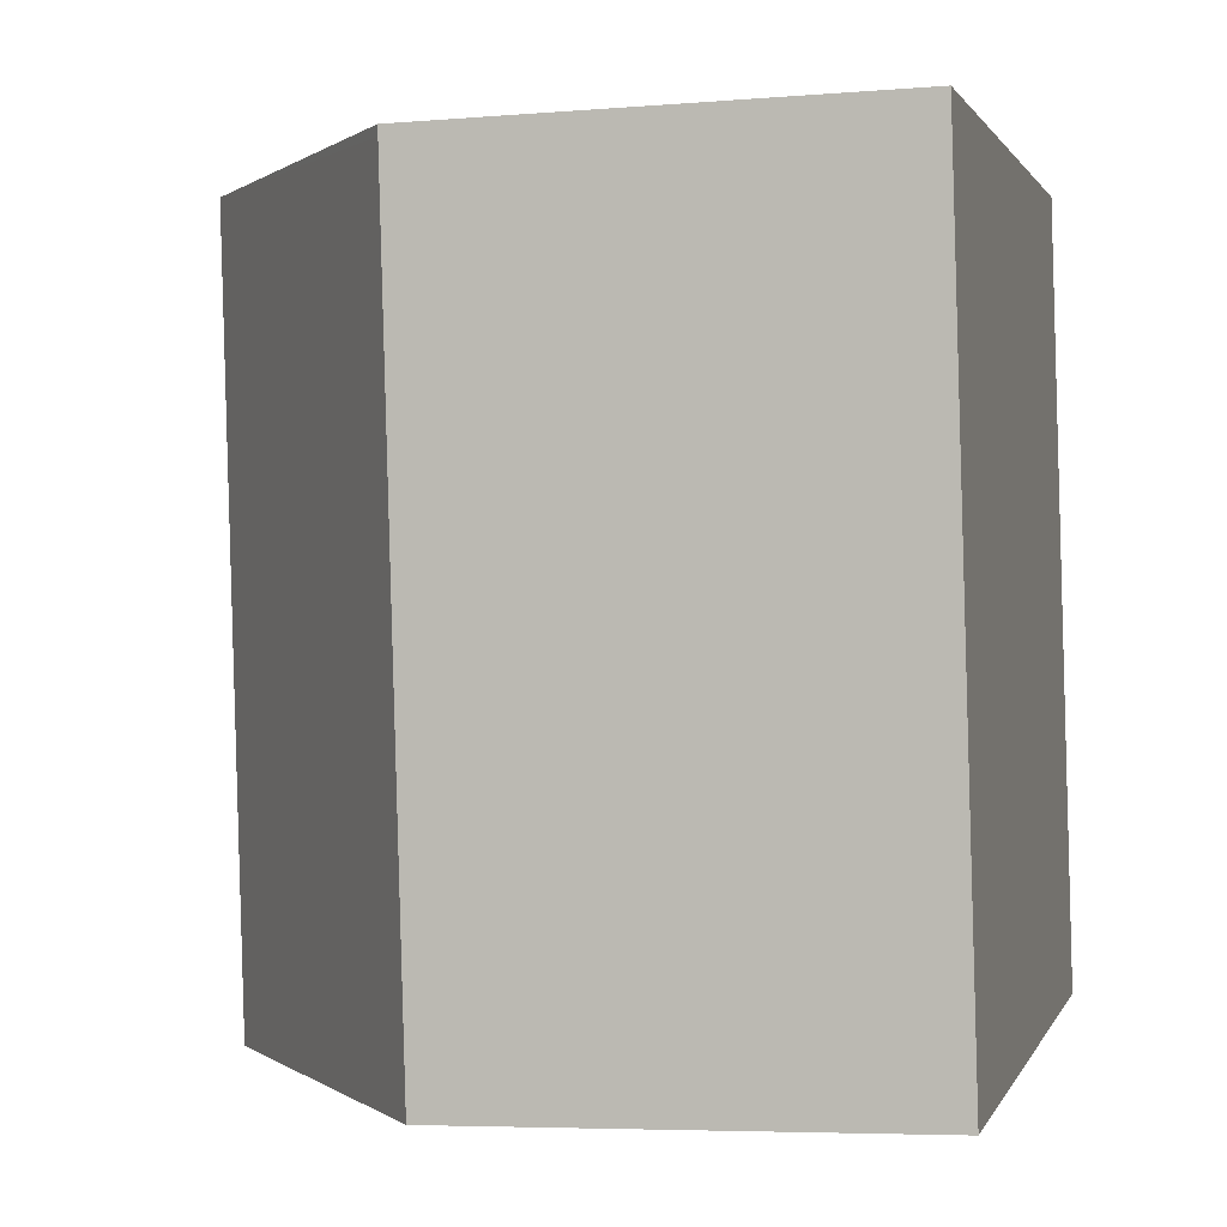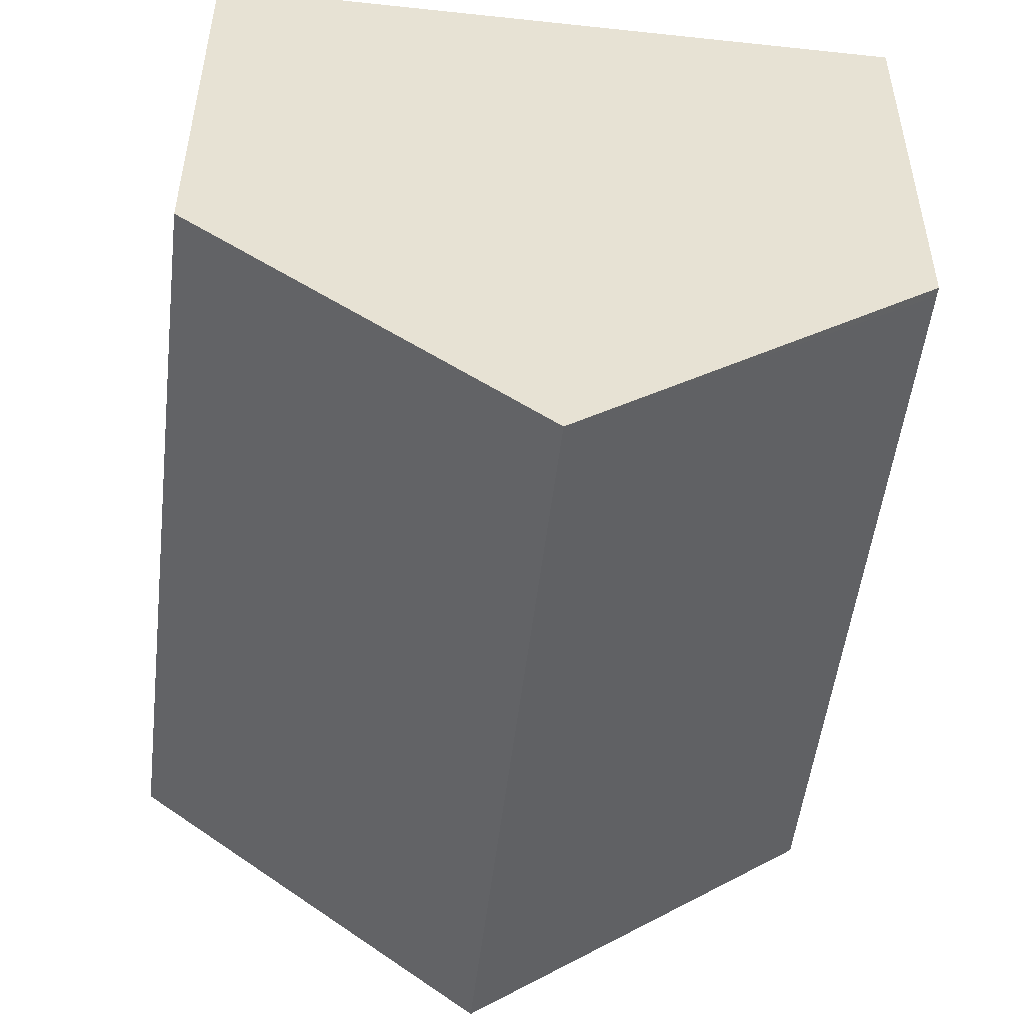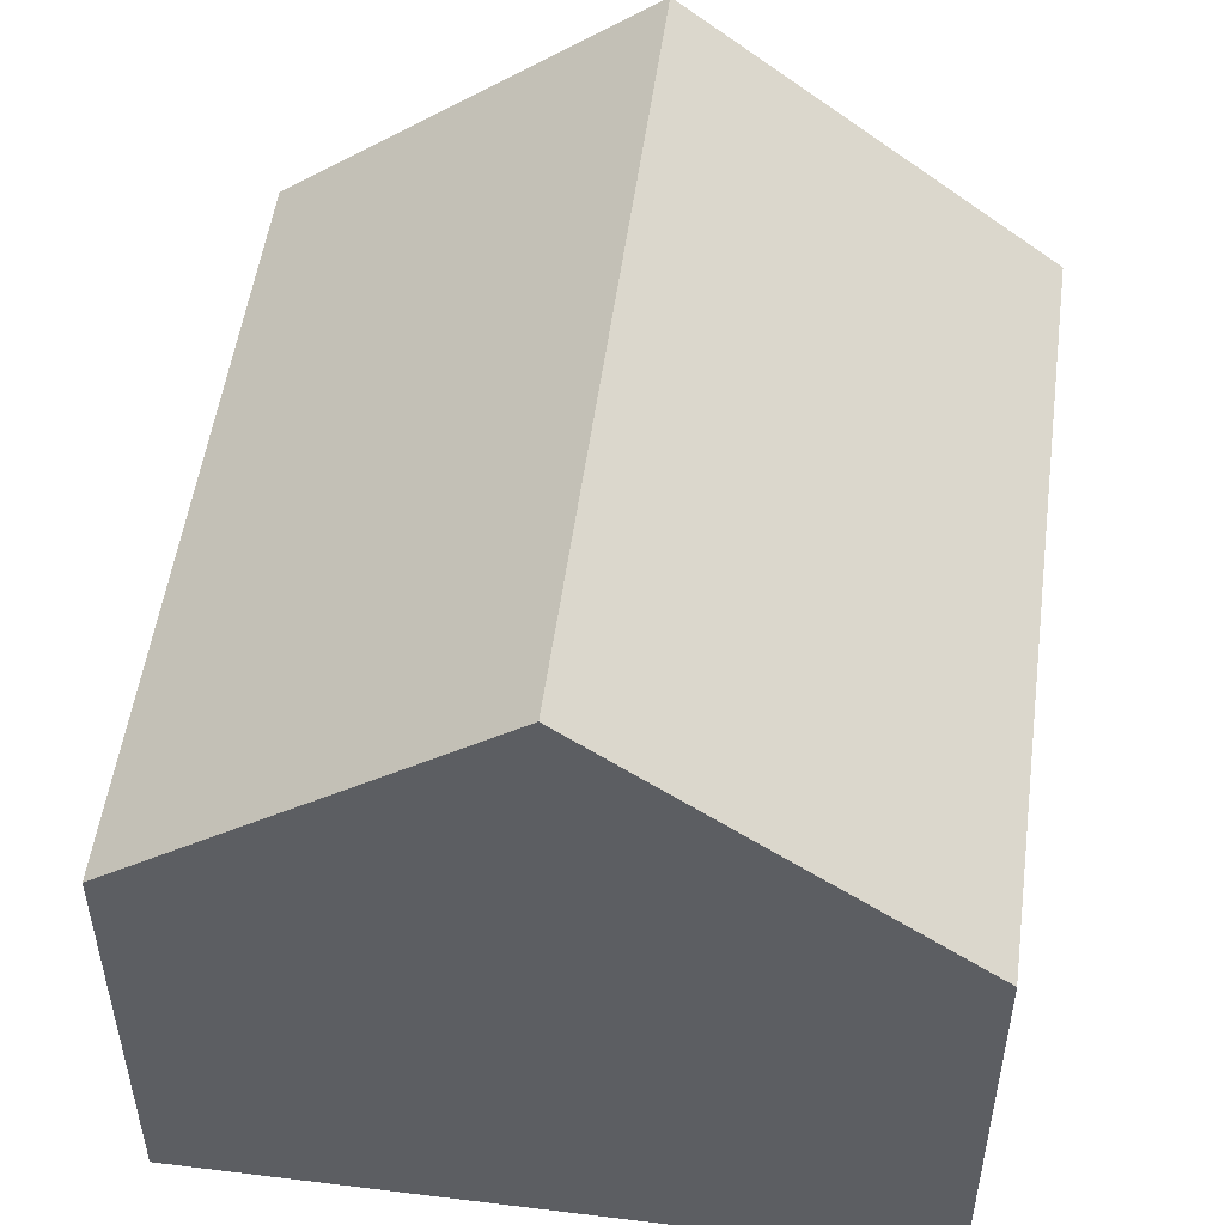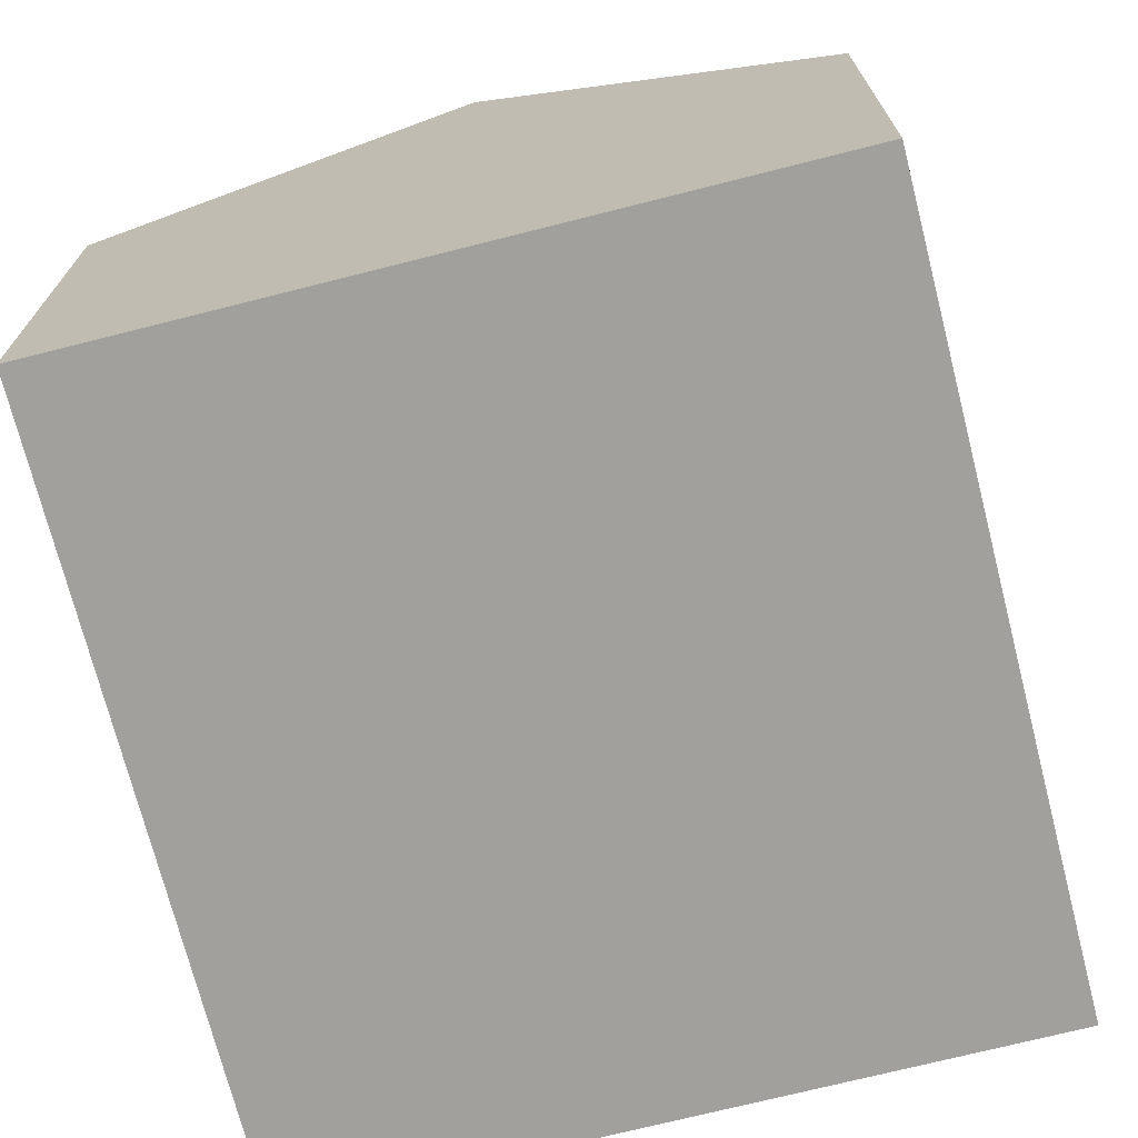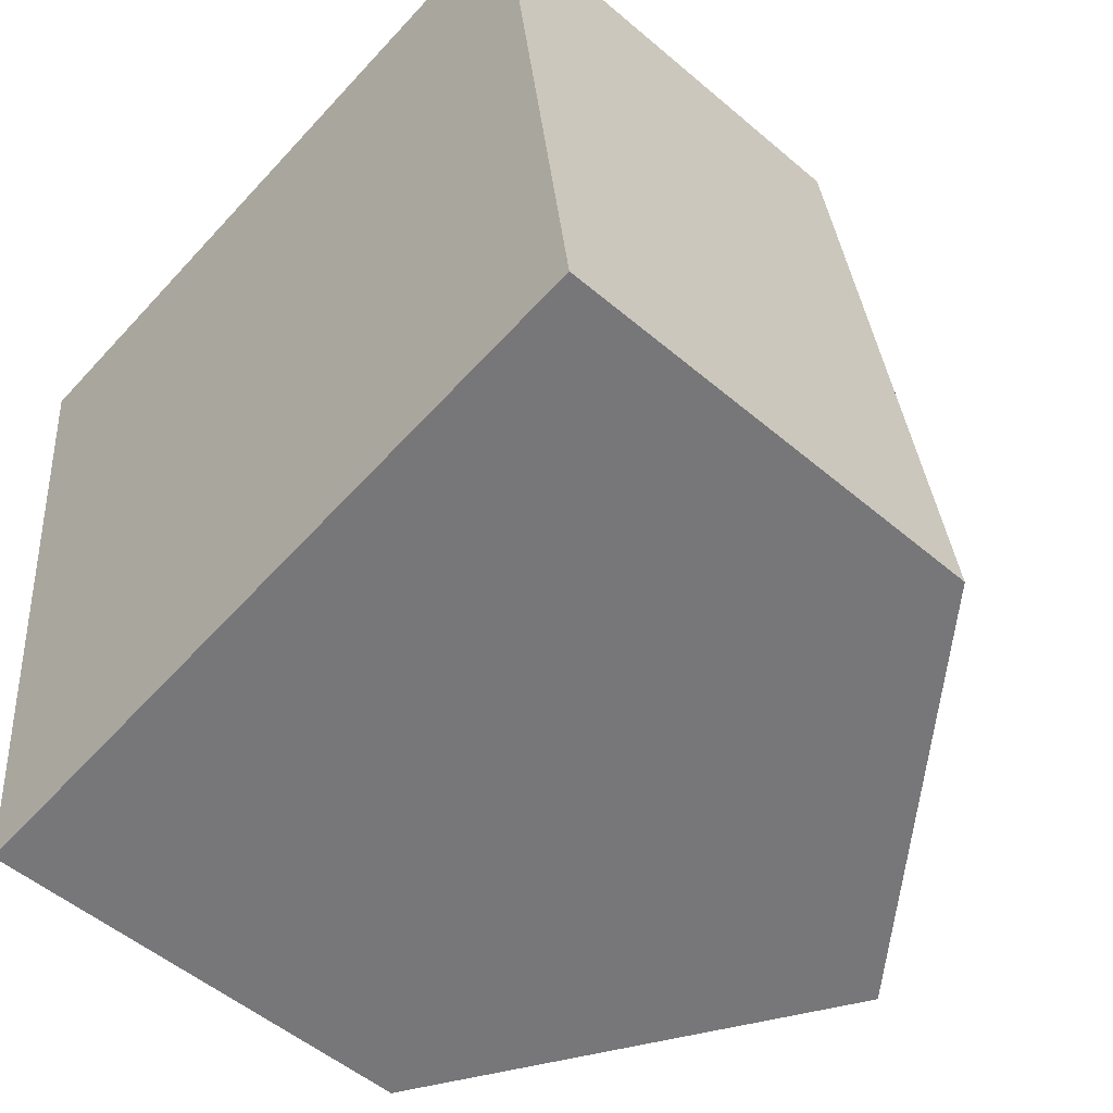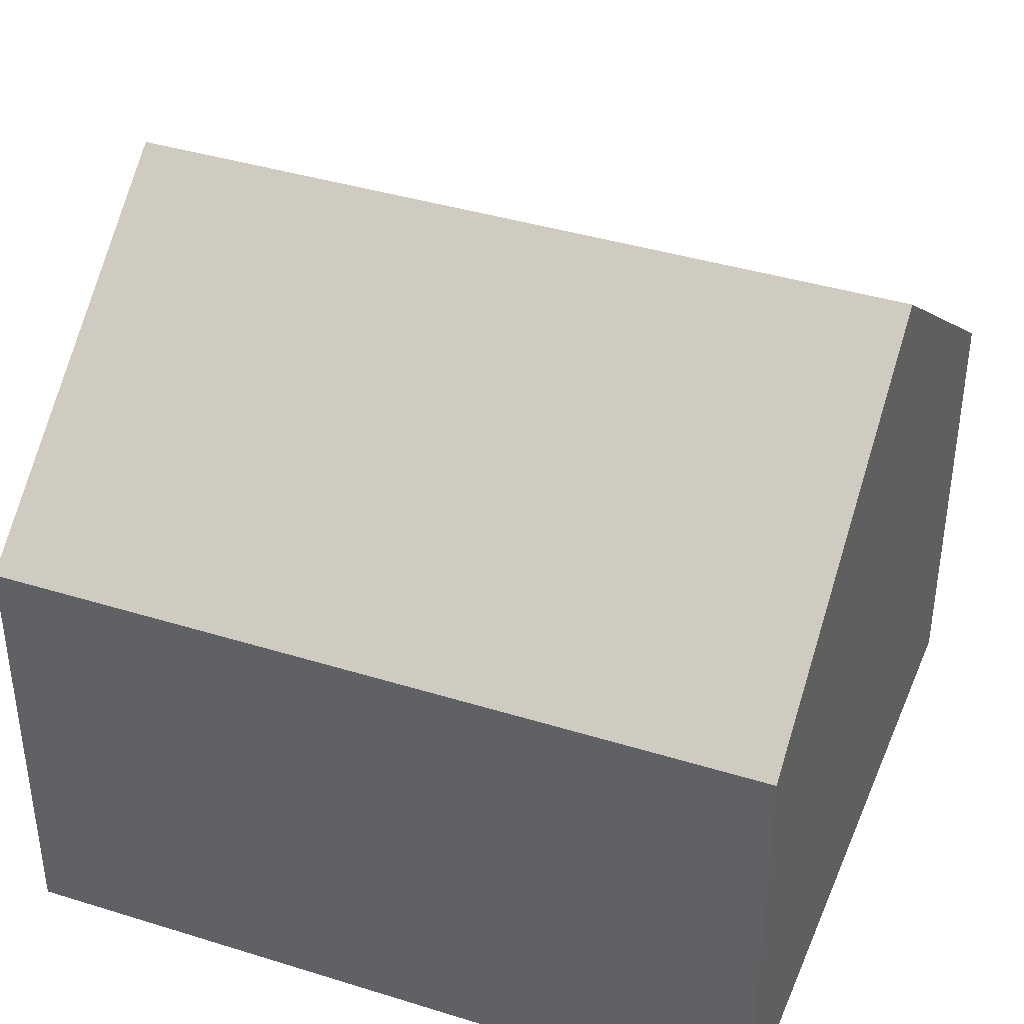
<metadata>
{"format":"obj","ext":"obj","renderer":"f3d","projection":"perspective","resolution":1024,"background":"white","views":[{"elev":-5.6,"azim":-75.8,"up":"+Z"},{"elev":39.1,"azim":-179.9,"up":"+Z"},{"elev":51.3,"azim":1.0,"up":"+Y"},{"elev":-71.6,"azim":7.6,"up":"+Y"},{"elev":-52.0,"azim":47.4,"up":"+Z"},{"elev":39.5,"azim":-75.3,"up":"+Y"}]}
</metadata>
<code>
v  4.964 9.901 0.575
v  11.16 6.111 -9.467
v  6.167 9.901 -10.05
v  9.892 6.161 1.145
v  0.015 6.134 -0.13
v  1.203 6.133 -10.63
v  0 6.133 3.755e-16
v  1.203 6.51e-16 -10.63
v  6.167 6.154e-16 -10.05
v  11.16 5.797e-16 -9.467
v  0.015 7.96e-18 -0.13
v  0 0 0
v  4.964 -3.521e-17 0.575
v  9.892 -7.011e-17 1.145
g defaultobject
f 1 2 3
f 2 1 4
f 5 3 6
f 3 5 1
f 1 5 7
f 2 6 3
f 6 2 8
f 8 2 9
f 9 2 10
f 8 5 6
f 5 8 11
f 5 11 7
f 7 11 12
f 12 1 7
f 1 12 4
f 4 12 13
f 4 13 14
f 14 2 4
f 2 14 10
f 9 11 8
f 11 9 10
f 11 10 14
f 11 14 12
f 12 14 13

</code>
